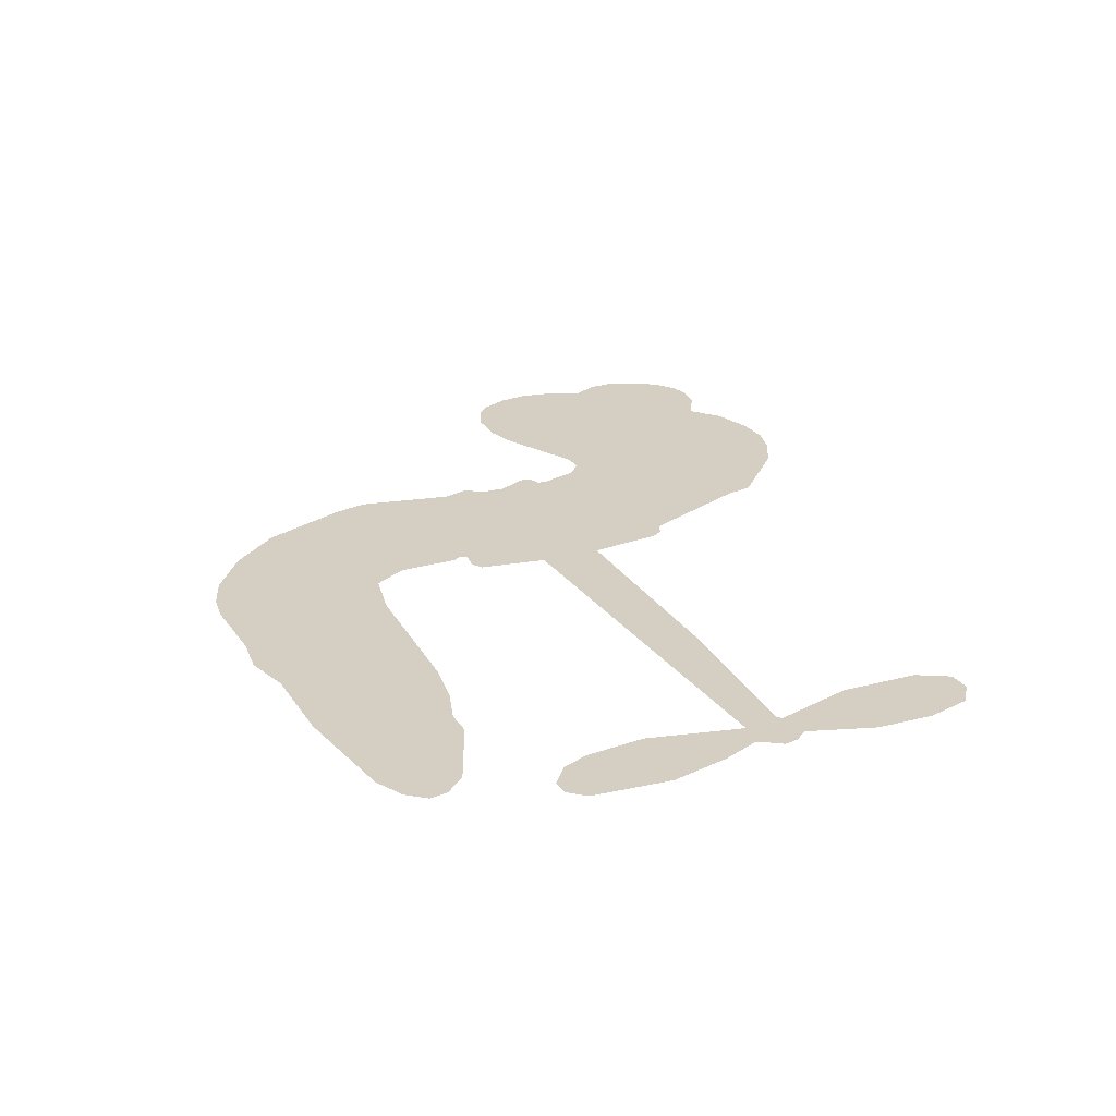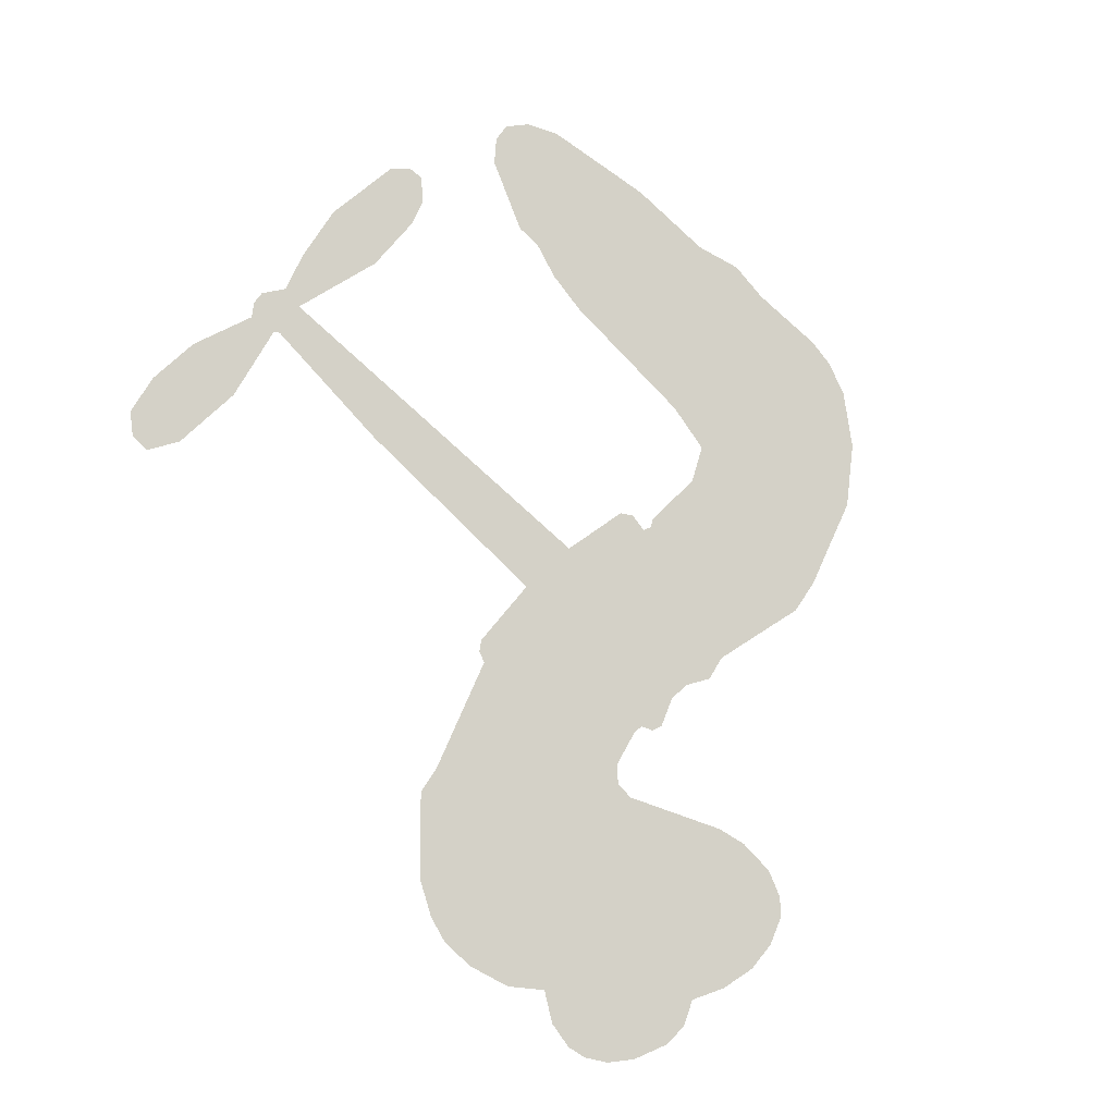
<metadata>
{"format":"obj","ext":"obj","renderer":"f3d","projection":"perspective","resolution":1024,"background":"white","views":[{"elev":25.8,"azim":65.3,"up":"+Z"},{"elev":79.8,"azim":-134.4,"up":"+Z"}]}
</metadata>
<code>
v -462.9 37.25 0
v -461.9 42.38 0
v -459.8 47.08 0
v -461.7 50.84 0
v -461.8 54.59 0
v -459.9 59.7 0
v -457.4 62.92 0
v -454.4 64.86 0
v -451.6 65.56 0
v -447.4 64.88 0
v -442.9 62.23 0
v -438.6 65.84 0
v -432.4 67.85 0
v -427.1 68.14 0
v -422.9 67 0
v -417.4 64.16 0
v -407.8 54.8 0
v -406.9 50.47 0
v -400.2 33.7 0
v -398.4 33.04 0
v -397.3 31.54 0
v -396.2 20.52 0
v -361.8 21.05 0
v -338.4 20.01 0
v -337.6 20.58 0
v -340.8 32.39 0
v -340.4 43.78 0
v -337.8 48.48 0
v -334.4 48.56 0
v -331.2 46.09 0
v -329.6 39.71 0
v -330 31.24 0
v -333.3 21.45 0
v -331.8 19.56 0
v -331.5 17.49 0
v -333.7 14.24 0
v -331.5 8.418 0
v -329.6 -0.2347 0
v -330.8 -11.98 0
v -332.9 -14.37 0
v -335.4 -14.62 0
v -338.5 -12.01 0
v -340 -8.134 0
v -340.7 0.897 0
v -337.4 14.75 0
v -396.5 11.4 0
v -398.2 1.533 0
v -399.8 0.4271 0
v -402.7 0.8347 0
v -403.1 -0.3235 0
v -402.4 -1.46 0
v -402.5 -10.32 0
v -399.7 -15.3 0
v -392 -16.81 0
v -369.5 -17.42 0
v -362.7 -18.39 0
v -356.9 -20.21 0
v -352.9 -20.12 0
v -341.9 -24.99 0
v -339.2 -28.06 0
v -338.8 -30.77 0
v -341 -33.56 0
v -345.4 -35.76 0
v -362.4 -38.53 0
v -375.8 -38.83 0
v -382.4 -40.68 0
v -388.6 -40.01 0
v -399.8 -40.48 0
v -404.2 -39.87 0
v -409.3 -37.94 0
v -416.4 -32.73 0
v -422.5 -25.22 0
v -427.5 -12.46 0
v -428.7 -7.219 0
v -425.8 6.534 0
v -426.8 10.22 0
v -425 13.41 0
v -424.8 16.52 0
v -426.8 20.89 0
v -426.3 22.37 0
v -424.7 23.09 0
v -424.5 24.43 0
v -426.2 30.06 0
v -428.5 32.03 0
v -431.3 32.16 0
v -444.4 25.74 0
v -448.6 24.66 0
v -454.2 24.8 0
v -458.3 26.45 0
v -460.6 28.58 0
v -462.4 32.66 0
v -366.9 13.07 0
v -337 18.92 0
v -422.2 23.45 0
v -404.9 1.019 0
v -402.4 -5.889 0
v -424.7 20.95 0
v -400.3 30.5 0
v -397.4 6.465 0
v -352.2 13.91 0
v -335.4 20.47 0
v -344.8 14.33 0
v -341.1 14.54 0
v -425.8 18.7 0
v -403.6 3.51 0
v -339.2 26.48 0
v -334.4 17.77 0
v -336.3 24.09 0
v -342.6 -29.98 0
v -334.5 -10.81 0
v -421.6 28.01 0
v -404.8 -2.141 0
v -423 18.66 0
v -455.6 31.54 0
v -451.8 60.1 0
v -429.7 37.1 0
v -396.7 26.03 0
v -400.6 3.314 0
v -350.1 20.53 0
v -344.3 20.27 0
v -408.6 4.655 0
v -405.9 32.39 0
v -420.5 14.69 0
v -423.8 35.05 0
v -401.8 7.8 0
v -339.5 17.17 0
v -410.4 -0.8698 0
v -342.8 17.33 0
v -346.3 17.45 0
v -421.8 9.547 0
v -354.8 -27.18 0
v -339 7.821 0
v -336 44.4 0
v -331.7 26.35 0
v -330.2 -6.108 0
v -455.1 52.85 0
v -348.5 14.12 0
v -354.9 -23.39 0
v -336 10.76 0
v -361.5 -25.42 0
v -347.4 -22.56 0
v -350.9 -25.2 0
v -427 60.07 0
v -400.9 -32.19 0
v -458.4 35.46 0
v -448.3 32.06 0
v -455.8 59.11 0
v -413.8 24.66 0
v -409.3 -8.034 0
v -340.6 38.09 0
v -335.4 28.14 0
v -457.9 50.37 0
v -453 45.43 0
v -454.3 49.07 0
v -447.2 49.51 0
v -450.9 51.74 0
v -353.9 -37.16 0
v -346.6 -27.27 0
v -425.9 64.12 0
v -415 50.98 0
v -401.5 -36.5 0
v -447.3 28.3 0
v -437.8 28.95 0
v -451.8 29.16 0
v -418.2 25.24 0
v -405.5 -8.07 0
v -407.5 -14.03 0
v -450.6 48.12 0
v -447.1 42.42 0
v -445.8 56.1 0
v -452.1 55.85 0
v -430.7 63.24 0
v -421.6 60.8 0
v -410.9 51.88 0
v -394.2 -40.23 0
v -406 -33.7 0
v -418.4 20.38 0
v -415 32.71 0
v -447.6 53.05 0
v -442.2 51.85 0
v -412.6 59.48 0
v -422.6 31.58 0
v -398 -34.78 0
v -394.5 -28.64 0
v -417.6 29.42 0
v -413.8 55.22 0
v -403.5 42.1 0
v -419.5 33.61 0
v -417.4 58.51 0
v -419.1 42.02 0
v -411.4 44.09 0
v -420.5 37.87 0
v -410 47.91 0
v -414.9 38.31 0
v -425.4 41.82 0
v -405.2 46.29 0
v -424 38.6 0
v -407.5 42.94 0
v -410.6 39.65 0
v -406.3 38.75 0
v -409.2 35.39 0
v -401.9 37.9 0
v -410.5 30.64 0
v -404.6 35.66 0
v -427.1 35.03 0
v -408.1 1.445 0
v -411.6 2.553 0
v -413.9 8.826 0
v -417.1 -1.218 0
v -332.6 42.37 0
v -336.4 39.86 0
v -336.9 35.1 0
v -452.3 36.88 0
v -452.1 33.01 0
v -405 22.4 0
v -457.2 43.06 0
v -436.7 36.67 0
v -403.5 -14.15 0
v -405.7 -21.11 0
v -402.6 -18.26 0
v -406.2 -17.48 0
v -413 -18 0
v -409.4 -19.8 0
v -399.8 -24.43 0
v -414.5 -25.13 0
v -402.2 -21.8 0
v -405 -26.8 0
v -397.5 -19.92 0
v -412.7 -21.77 0
v -425 -18.83 0
v -409.7 -25.48 0
v -447 60.41 0
v -449 57.49 0
v -434.7 64.4 0
v -438.2 60.98 0
v -433.8 60 0
v -437.2 55.13 0
v -420.1 65.58 0
v -422.8 63.85 0
v -406.1 -37.07 0
v -411.2 -33.06 0
v -442.6 46.08 0
v -415 61.82 0
v -423.2 52.65 0
v -417.6 11.24 0
v -418.1 6.424 0
v -411.8 16.31 0
v -416.1 15.41 0
v -413.3 12.7 0
v -408.7 10.01 0
v -420.7 -8.259 0
v -337.2 31.4 0
v -333.6 32.93 0
v -329.8 35.47 0
v -333.1 37.74 0
v -455.1 34.9 0
v -455.9 39.03 0
v -452.2 41.2 0
v -400.3 22.89 0
v -406.6 27.3 0
v -456.5 46.4 0
v -433.1 35.48 0
v -433.4 40.57 0
v -434.6 30.55 0
v -442.8 31.47 0
v -437.7 32.88 0
v -441.3 35.94 0
v -439.8 41.28 0
v -404.2 -30.43 0
v -400.9 -28.24 0
v -408.3 -29.55 0
v -412.6 -29.01 0
v -395.2 -24 0
v -380.7 -17.11 0
v -393.6 -20.4 0
v -390.8 -23.8 0
v -386.3 -16.95 0
v -390 -28.29 0
v -392 -32.13 0
v -382.8 -24.8 0
v -389.6 -20.01 0
v -395.6 -32.12 0
v -390.1 -35.99 0
v -386.9 -25.48 0
v -385.3 -21.21 0
v -385.1 -36.39 0
v -381.3 -21.08 0
v -383.9 -30.59 0
v -375.4 -25.63 0
v -387.8 -31.83 0
v -375.1 -17.26 0
v -379 -24.18 0
v -380.2 -28.32 0
v -375.8 -21.42 0
v -379.2 -34.09 0
v -370.3 -23.07 0
v -395.8 -16.06 0
v -441.6 57.88 0
v -444 49.07 0
v -446 46.31 0
v -440.5 48.84 0
v -438.6 51.85 0
v -438.5 45.22 0
v -432.1 51.04 0
v -436.8 48.56 0
v -434 45.01 0
v -429.7 43.36 0
v -428.4 40.25 0
v -425.8 47.53 0
v -430.7 47.27 0
v -421.2 56.48 0
v -425.4 56.24 0
v -418.9 52.81 0
v -430.4 56.36 0
v -427.8 52.42 0
v -420.9 48.29 0
v -414.5 5.062 0
v -417.5 2.615 0
v -427.2 -0.3409 0
v -422 3.886 0
v -426.5 3.093 0
v -423.7 0.737 0
v -424 -4.348 0
v -410.8 7.337 0
v -405.7 7.33 0
v -404.3 11.91 0
v -424.9 -9.151 0
v -417.4 -20.24 0
v -459.7 39.3 0
v -400.5 26.69 0
v -410.5 26.72 0
v -413.8 28.65 0
v -409.8 21.93 0
v -403.8 29.5 0
v -441.1 27.34 0
v -436.7 40.01 0
v -443.3 42.42 0
v -445.2 38.28 0
v -449 38.95 0
v -381.4 -37.09 0
v -375.8 -30.53 0
v -440.5 54.73 0
v -433.9 56.45 0
v -422.9 44.86 0
v -419.9 -4.233 0
v -415 -7.344 0
v -427.9 -3.779 0
v -400.4 11.44 0
v -398.4 16.03 0
v -407.9 14.3 0
v -403.5 17.08 0
v -403.7 25.55 0
v -413.9 20.22 0
v -445.2 34.43 0
v -375 -34.68 0
v -369.1 -38.68 0
v -368.4 -31.29 0
v -372.4 -38.76 0
v -370.9 -34.89 0
v -366.5 -35.19 0
v -372.2 -31.38 0
v -370.4 -27.41 0
v -362.8 -30.95 0
v -366.2 -25.36 0
v -363.8 -22.19 0
v -360.1 -22 0
v -366.1 -17.9 0
v -381.7 12.24 0
v -379 20.79 0
v -400.5 19.16 0
v -407.5 18.46 0
v -362.7 -34.74 0
v -357.4 -32.81 0
v -358.1 -37.85 0
v -350.7 -30.34 0
v -367.3 -21.26 0
v -389.1 11.82 0
v -354.3 -30.82 0
v -349.6 -36.46 0
v -352.1 -33.74 0
v -348 -33.03 0
v -387.6 20.65 0
v -395.3 17.3 0
v -391.9 20.59 0
v -335.4 -5.662 0
v -332.5 -2.919 0
v -334.9 2.611 0
v -340.4 -3.619 0
v -336.6 -1.543 0
v -457.9 55.71 0
v -408.2 -4.204 0
v -412.2 -4.477 0
v -415.1 42.37 0
v -414.8 46.67 0
v -412.8 35.46 0
v -419.5 -28.97 0
v -418.5 -25.07 0
v -372.3 -19.89 0
v -421.7 -14.01 0
v -417.1 -15.44 0
v -412.5 -12.83 0
v -418.4 -11.58 0
v -409.5 -11.38 0
v -415.1 -10.68 0
v -365.7 -28.91 0
v -358.8 -28.73 0
v -357.9 -25.24 0
v -389.7 16.47 0
v -392.8 11.61 0
v -385.6 14.61 0
v -383.3 20.72 0
v -374.3 12.66 0
v -381.7 16.64 0
v -378 12.45 0
v -370.4 20.92 0
v -376.4 16.86 0
v -371.8 16.53 0
v -374.7 20.85 0
v -370.6 12.87 0
v -330.6 4.092 0
v -335.2 6.668 0
v -339.9 4.359 0
v -418.4 45.63 0
v -426.3 -15.64 0
v -420.9 -18.05 0
v -423.8 -22.03 0
v -420.3 -22.16 0
v -392.8 15.03 0
v -356 20.79 0
v -353.2 17.85 0
v -359.6 13.49 0
v -355.9 13.7 0
v -357.9 17.22 0
v -362.1 16.85 0
v -366.1 20.99 0
v -367.7 17.15 0
v -393.8 -35.41 0
v -397 -38.19 0
f 112 206 391
f 186 160 174
f 75 130 76
f 203 122 201
f 105 121 206
f 45 107 93
f 51 50 112
f 123 78 77
f 89 88 114
f 125 118 99
f 1 91 145
f 162 164 87
f 25 108 106
f 43 42 110
f 80 79 97
f 126 93 24
f 58 138 142
f 179 299 180
f 128 129 102
f 105 125 325
f 52 166 167
f 143 159 172
f 240 176 70
f 142 138 131
f 176 240 161
f 223 231 219
f 59 158 109
f 95 112 50
f 117 21 98
f 113 94 97
f 97 104 113
f 104 78 113
f 349 383 22
f 166 112 391
f 105 95 49
f 74 73 327
f 51 112 96
f 82 94 111
f 107 34 101
f 52 218 53
f 323 345 322
f 203 260 122
f 90 89 114
f 167 221 218
f 145 256 257
f 91 90 114
f 298 232 170
f 98 19 334
f 282 183 437
f 77 76 130
f 4 3 152
f 152 5 4
f 56 365 366
f 45 126 103
f 115 9 8
f 8 7 147
f 45 139 36
f 106 151 252
f 147 7 6
f 381 158 375
f 114 145 91
f 246 208 245
f 136 154 156
f 10 9 115
f 19 122 334
f 205 83 124
f 17 174 18
f 84 205 116
f 165 111 94
f 182 83 111
f 162 146 164
f 239 15 159
f 206 207 127
f 129 137 102
f 236 234 235
f 350 250 326
f 172 159 14
f 180 302 342
f 126 45 93
f 322 318 320
f 239 238 15
f 211 150 212
f 5 152 390
f 136 152 154
f 25 93 101
f 31 30 210
f 107 45 36
f 124 192 197
f 161 183 144
f 119 430 137
f 120 119 129
f 296 364 376
f 359 361 355
f 287 274 285
f 363 373 406
f 276 285 281
f 50 49 95
f 53 218 220
f 275 54 297
f 49 48 118
f 126 128 103
f 274 287 294
f 58 57 138
f 78 123 113
f 407 406 131
f 118 105 49
f 375 158 142
f 68 161 69
f 61 109 62
f 421 139 132
f 109 60 59
f 166 52 96
f 423 394 160
f 60 109 61
f 348 349 351
f 85 84 116
f 141 58 142
f 162 87 86
f 43 110 385
f 134 32 151
f 386 385 135
f 110 42 41
f 110 135 385
f 102 103 128
f 57 366 407
f 40 110 41
f 40 39 110
f 421 387 420
f 119 137 129
f 141 158 59
f 37 36 139
f 105 206 95
f 47 118 48
f 94 81 97
f 95 206 112
f 430 433 432
f 432 100 430
f 413 416 369
f 82 81 94
f 177 165 94
f 98 20 19
f 98 21 20
f 97 79 104
f 63 62 109
f 108 151 106
f 117 330 259
f 210 133 211
f 93 107 101
f 83 82 111
f 259 22 117
f 348 99 46
f 47 99 118
f 24 93 25
f 132 139 45
f 35 34 107
f 126 24 128
f 101 34 33
f 118 125 105
f 130 123 77
f 115 8 147
f 128 24 120
f 108 101 33
f 27 133 28
f 108 33 134
f 255 253 254
f 185 111 165
f 28 133 29
f 133 30 29
f 129 128 120
f 110 39 135
f 159 15 14
f 145 114 256
f 193 160 394
f 101 108 25
f 389 388 385
f 36 35 107
f 168 154 153
f 81 80 97
f 372 373 363
f 151 108 134
f 214 114 164
f 145 257 329
f 163 265 335
f 179 233 171
f 390 6 5
f 147 390 171
f 113 123 177
f 177 123 248
f 209 346 392
f 397 396 225
f 261 154 152
f 27 150 211
f 253 252 151
f 152 136 390
f 3 2 216
f 168 169 300
f 261 152 3
f 168 156 154
f 261 153 154
f 234 236 172
f 179 156 155
f 147 171 115
f 64 374 372
f 375 380 381
f 141 142 158
f 142 131 375
f 172 14 13
f 143 173 239
f 308 205 197
f 196 198 187
f 283 175 67
f 161 144 176
f 264 266 163
f 214 146 213
f 85 262 264
f 262 85 116
f 114 88 164
f 87 164 88
f 177 94 113
f 332 148 331
f 112 166 96
f 166 149 403
f 346 209 345
f 223 219 221
f 169 168 153
f 155 156 168
f 265 162 86
f 162 265 146
f 179 180 170
f 11 10 232
f 136 156 171
f 171 156 179
f 12 234 13
f 172 13 234
f 173 311 189
f 189 311 313
f 16 173 189
f 200 198 199
f 288 280 284
f 183 282 144
f 270 184 224
f 70 176 241
f 245 248 123
f 148 165 177
f 188 194 192
f 188 182 185
f 179 155 299
f 179 170 233
f 299 300 242
f 301 302 180
f 188 192 124
f 17 181 186
f 83 182 124
f 438 161 68
f 437 283 279
f 288 290 286
f 220 226 228
f 332 165 148
f 188 185 178
f 17 186 174
f 189 186 181
f 174 193 18
f 185 182 111
f 202 187 200
f 182 188 124
f 16 189 243
f 311 173 312
f 189 313 186
f 194 190 192
f 18 193 196
f 194 188 178
f 190 195 197
f 160 193 174
f 198 196 193
f 122 204 201
f 393 194 199
f 160 313 316
f 304 314 343
f 190 197 192
f 198 193 191
f 197 195 308
f 199 191 393
f 198 191 199
f 395 194 178
f 198 200 187
f 201 200 199
f 204 19 202
f 395 199 194
f 201 395 203
f 332 178 185
f 204 202 200
f 260 331 333
f 201 204 200
f 19 204 122
f 83 205 84
f 197 205 124
f 207 206 121
f 206 127 391
f 324 317 207
f 130 320 246
f 250 350 249
f 123 130 245
f 127 207 209
f 207 121 324
f 30 133 210
f 133 27 211
f 150 26 212
f 210 211 255
f 252 212 26
f 253 255 212
f 146 354 339
f 258 153 216
f 146 214 164
f 256 214 213
f 353 247 333
f 348 46 349
f 2 1 329
f 216 257 258
f 307 263 308
f 354 267 338
f 52 167 218
f 221 220 218
f 221 167 223
f 269 270 227
f 219 226 220
f 53 220 228
f 167 222 223
f 219 220 221
f 402 400 404
f 328 225 229
f 222 229 223
f 269 227 271
f 226 227 224
f 224 273 228
f 397 72 396
f 71 70 241
f 227 226 219
f 226 224 228
f 223 229 231
f 144 269 176
f 273 224 184
f 297 53 228
f 399 251 327
f 231 229 225
f 400 402 399
f 426 427 425
f 71 241 272
f 219 231 227
f 10 115 232
f 233 115 171
f 170 232 233
f 115 233 232
f 11 235 12
f 234 12 235
f 11 232 298
f 236 143 172
f 235 11 298
f 235 237 343
f 299 301 180
f 237 302 304
f 143 239 159
f 173 16 238
f 173 238 239
f 70 69 240
f 161 240 69
f 176 269 271
f 271 231 272
f 338 268 337
f 262 263 217
f 314 312 143
f 189 181 243
f 316 313 244
f 246 245 130
f 249 248 245
f 319 322 321
f 318 207 317
f 250 249 208
f 215 260 333
f 249 245 208
f 248 247 353
f 250 208 324
f 247 248 249
f 325 250 324
f 325 326 250
f 230 399 424
f 400 222 401
f 106 252 26
f 253 151 32
f 255 254 31
f 212 252 253
f 210 255 31
f 253 32 254
f 212 255 211
f 214 256 114
f 257 256 213
f 257 213 258
f 216 2 329
f 339 258 213
f 169 153 258
f 330 117 98
f 326 351 350
f 331 260 203
f 259 330 352
f 3 216 261
f 153 261 216
f 263 262 116
f 266 264 262
f 310 304 305
f 301 242 303
f 265 266 267
f 266 262 217
f 267 266 217
f 265 163 266
f 268 267 217
f 268 338 267
f 263 336 217
f 268 303 337
f 270 269 144
f 227 231 271
f 270 144 282
f 227 270 224
f 272 231 225
f 176 271 241
f 272 225 396
f 241 271 272
f 184 278 276
f 228 273 275
f 276 284 285
f 285 274 277
f 273 276 275
f 284 276 278
f 184 276 273
f 54 275 281
f 175 283 437
f 276 281 275
f 279 184 282
f 278 184 279
f 437 279 282
f 290 288 284
f 376 398 296
f 277 54 281
f 282 184 270
f 438 183 161
f 66 286 67
f 67 286 283
f 279 290 278
f 284 280 285
f 285 280 287
f 277 281 285
f 340 65 295
f 278 290 284
f 292 287 280
f 294 287 292
f 340 286 66
f 341 293 295
f 292 280 293
f 358 359 355
f 279 283 290
f 286 290 283
f 293 280 288
f 291 294 398
f 294 292 289
f 295 293 288
f 289 292 293
f 294 289 296
f 294 291 274
f 340 288 286
f 293 341 289
f 361 362 341
f 365 376 364
f 342 170 180
f 275 297 228
f 237 235 298
f 300 299 155
f 301 299 242
f 168 300 155
f 337 300 169
f 242 337 303
f 342 302 237
f 305 301 303
f 311 312 244
f 336 303 268
f 307 310 306
f 301 305 302
f 305 303 306
f 303 336 306
f 304 302 305
f 307 306 263
f 305 306 310
f 308 263 116
f 307 195 309
f 308 116 205
f 195 307 308
f 309 344 316
f 309 244 315
f 307 309 310
f 315 310 309
f 312 173 143
f 313 311 244
f 314 143 236
f 315 312 314
f 244 309 316
f 186 313 160
f 343 314 236
f 315 314 304
f 315 304 310
f 244 312 315
f 344 309 195
f 393 394 423
f 208 246 317
f 318 317 246
f 75 320 130
f 207 318 209
f 323 251 345
f 320 318 246
f 320 321 322
f 322 319 323
f 320 75 321
f 318 322 209
f 347 74 323
f 327 323 74
f 317 324 208
f 325 324 121
f 105 325 121
f 326 325 125
f 348 326 125
f 350 247 249
f 230 425 399
f 323 327 251
f 427 397 328
f 73 399 327
f 145 329 1
f 216 329 257
f 334 330 98
f 215 352 260
f 332 331 203
f 331 148 333
f 178 332 203
f 332 185 165
f 353 333 148
f 371 247 350
f 122 260 334
f 334 260 352
f 336 263 306
f 265 86 335
f 268 217 336
f 300 337 242
f 337 169 338
f 169 258 339
f 265 354 146
f 146 339 213
f 169 339 338
f 65 340 66
f 288 340 295
f 65 355 295
f 341 295 355
f 237 298 342
f 170 342 298
f 235 343 236
f 304 343 237
f 195 190 344
f 423 344 190
f 346 345 251
f 322 345 209
f 399 425 400
f 391 392 149
f 99 348 125
f 323 319 347
f 413 410 368
f 259 370 22
f 215 351 370
f 326 348 351
f 371 333 247
f 370 351 349
f 371 215 333
f 259 352 215
f 334 352 330
f 148 177 353
f 248 353 177
f 267 354 265
f 339 354 338
f 360 363 357
f 289 341 362
f 357 359 360
f 358 356 359
f 364 140 365
f 360 359 356
f 355 65 358
f 361 359 357
f 356 64 360
f 364 405 140
f 361 357 362
f 355 361 341
f 357 363 405
f 289 362 296
f 360 64 372
f 374 157 373
f 296 362 364
f 362 357 405
f 366 365 140
f 398 376 55
f 366 140 407
f 56 366 57
f 417 415 418
f 365 56 367
f 428 384 383
f 22 370 349
f 215 370 259
f 350 351 371
f 215 371 351
f 373 157 380
f 363 360 372
f 378 375 131
f 373 378 406
f 372 374 373
f 381 380 379
f 365 367 376
f 55 376 367
f 377 410 408
f 46 383 349
f 406 378 131
f 373 380 378
f 63 381 379
f 380 375 378
f 157 379 380
f 63 109 381
f 158 381 109
f 408 382 384
f 22 383 384
f 386 135 38
f 377 408 428
f 428 46 409
f 385 386 389
f 387 386 38
f 389 44 388
f 421 420 37
f 422 44 387
f 386 387 389
f 43 385 388
f 44 389 387
f 171 390 136
f 6 390 147
f 392 391 127
f 166 391 149
f 209 392 127
f 149 392 346
f 394 393 191
f 190 194 393
f 193 394 191
f 423 160 316
f 203 395 178
f 199 395 201
f 272 396 71
f 222 328 229
f 328 397 225
f 291 398 55
f 294 296 398
f 400 328 222
f 401 222 167
f 399 402 251
f 167 403 401
f 404 149 346
f 404 400 401
f 346 251 402
f 166 403 167
f 404 403 149
f 404 401 403
f 346 402 404
f 140 405 363
f 362 405 364
f 407 131 138
f 363 406 140
f 407 138 57
f 140 406 407
f 410 377 368
f 413 411 410
f 428 408 384
f 382 408 410
f 413 414 416
f 382 410 411
f 369 411 413
f 416 414 412
f 436 434 435
f 413 368 414
f 417 416 412
f 92 436 419
f 418 369 416
f 417 419 436
f 139 421 37
f 417 418 416
f 417 412 419
f 387 38 420
f 422 421 132
f 344 423 316
f 421 422 387
f 393 423 190
f 72 397 427
f 399 73 424
f 400 425 328
f 425 427 328
f 425 230 426
f 72 427 426
f 46 428 383
f 377 428 409
f 119 429 430
f 137 430 100
f 432 433 431
f 429 23 433
f 434 431 433
f 433 430 429
f 434 433 23
f 415 417 436
f 92 431 434
f 434 436 92
f 434 23 435
f 415 436 435
f 437 183 438
f 68 175 438
f 437 438 175

</code>
